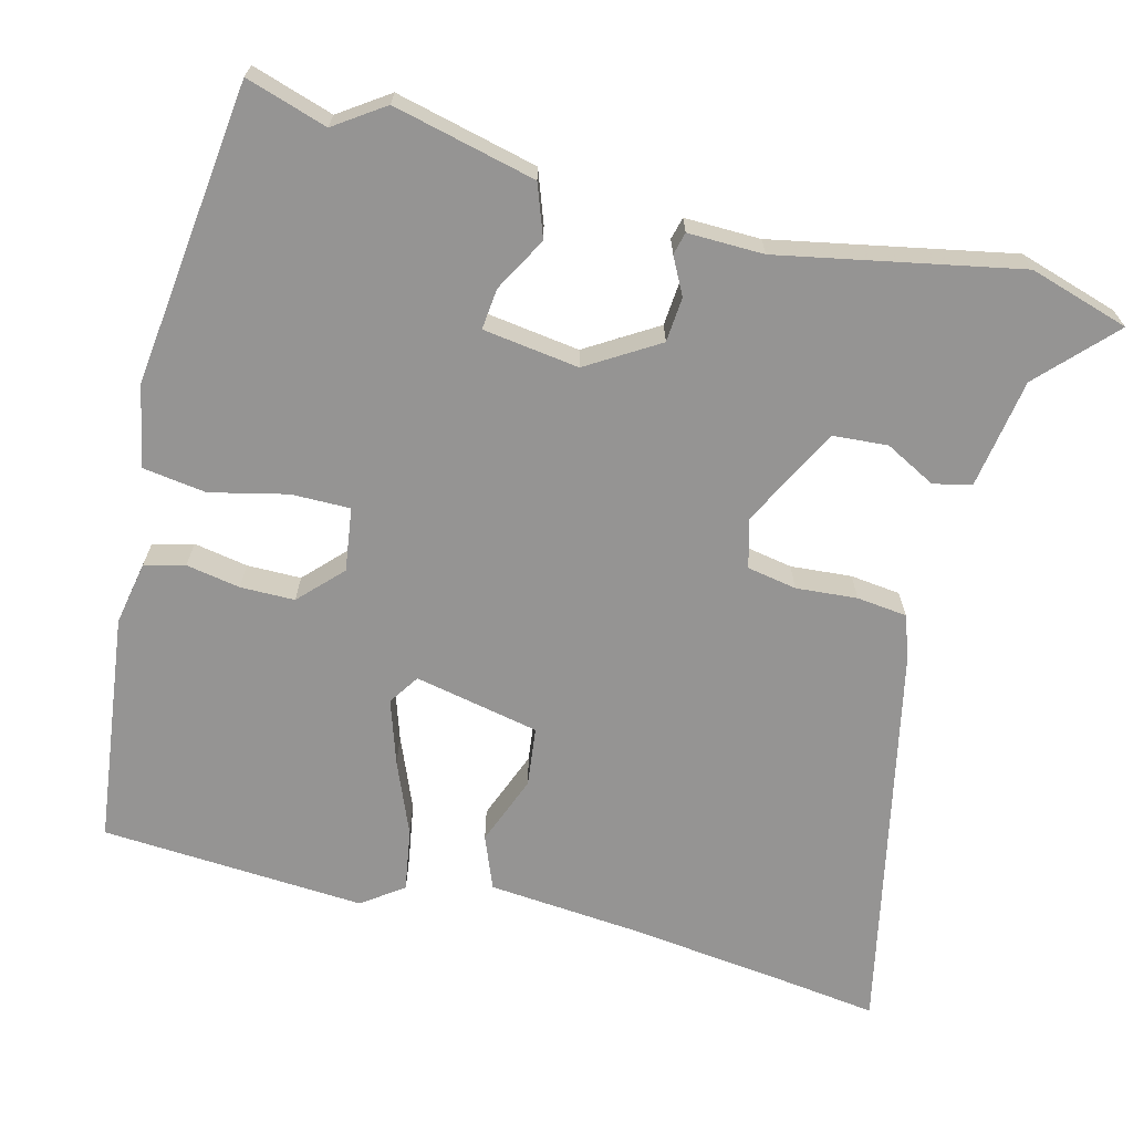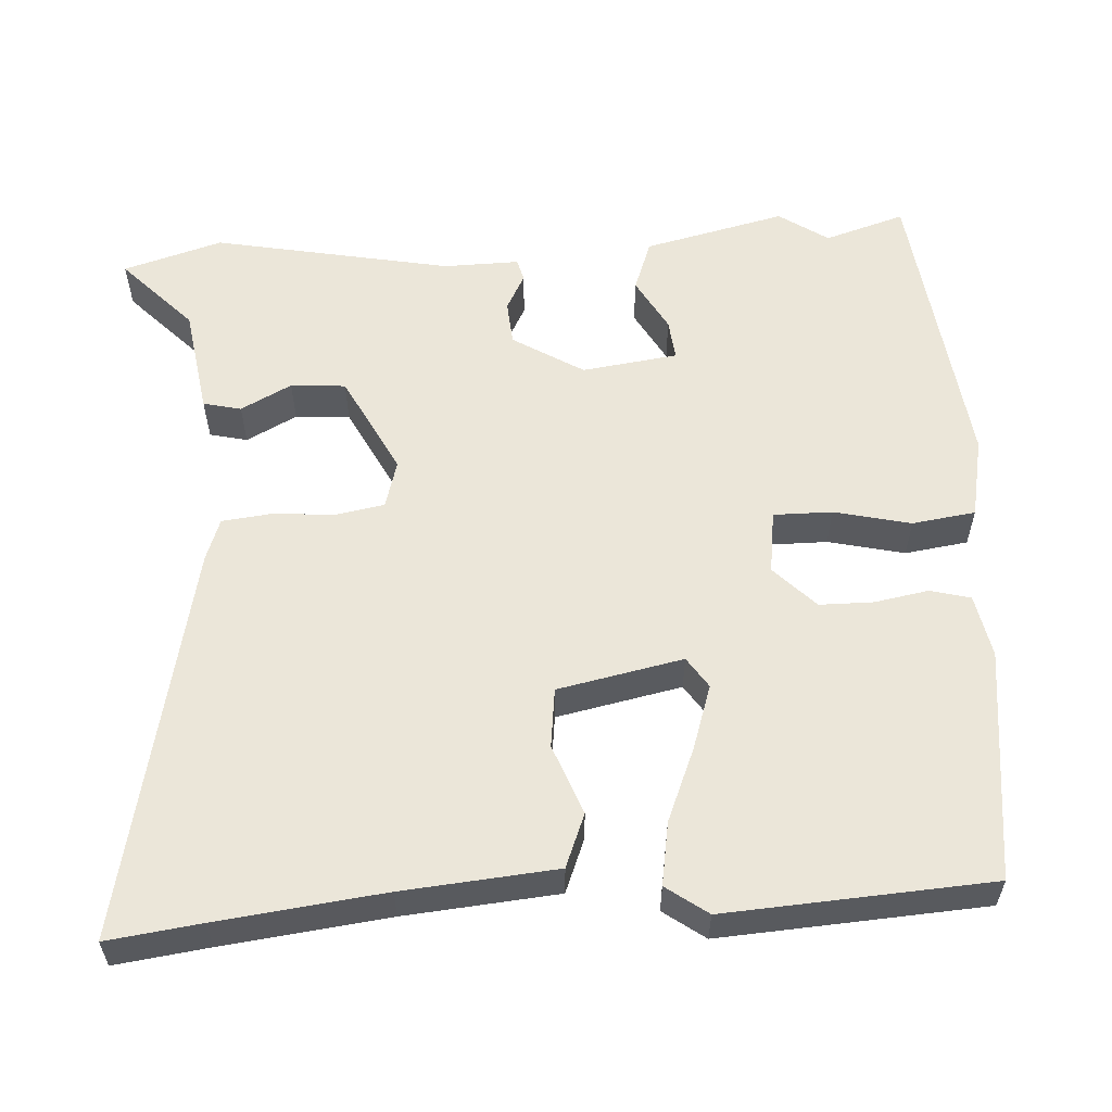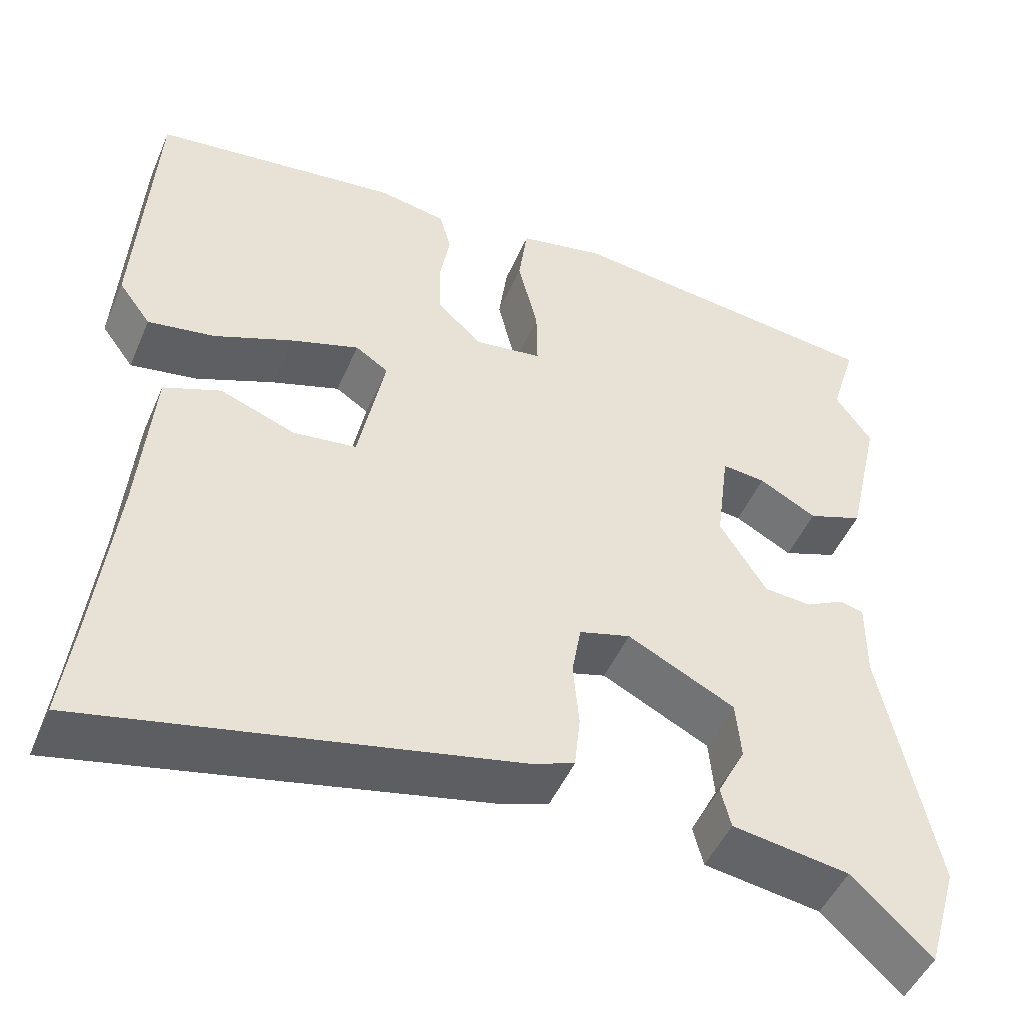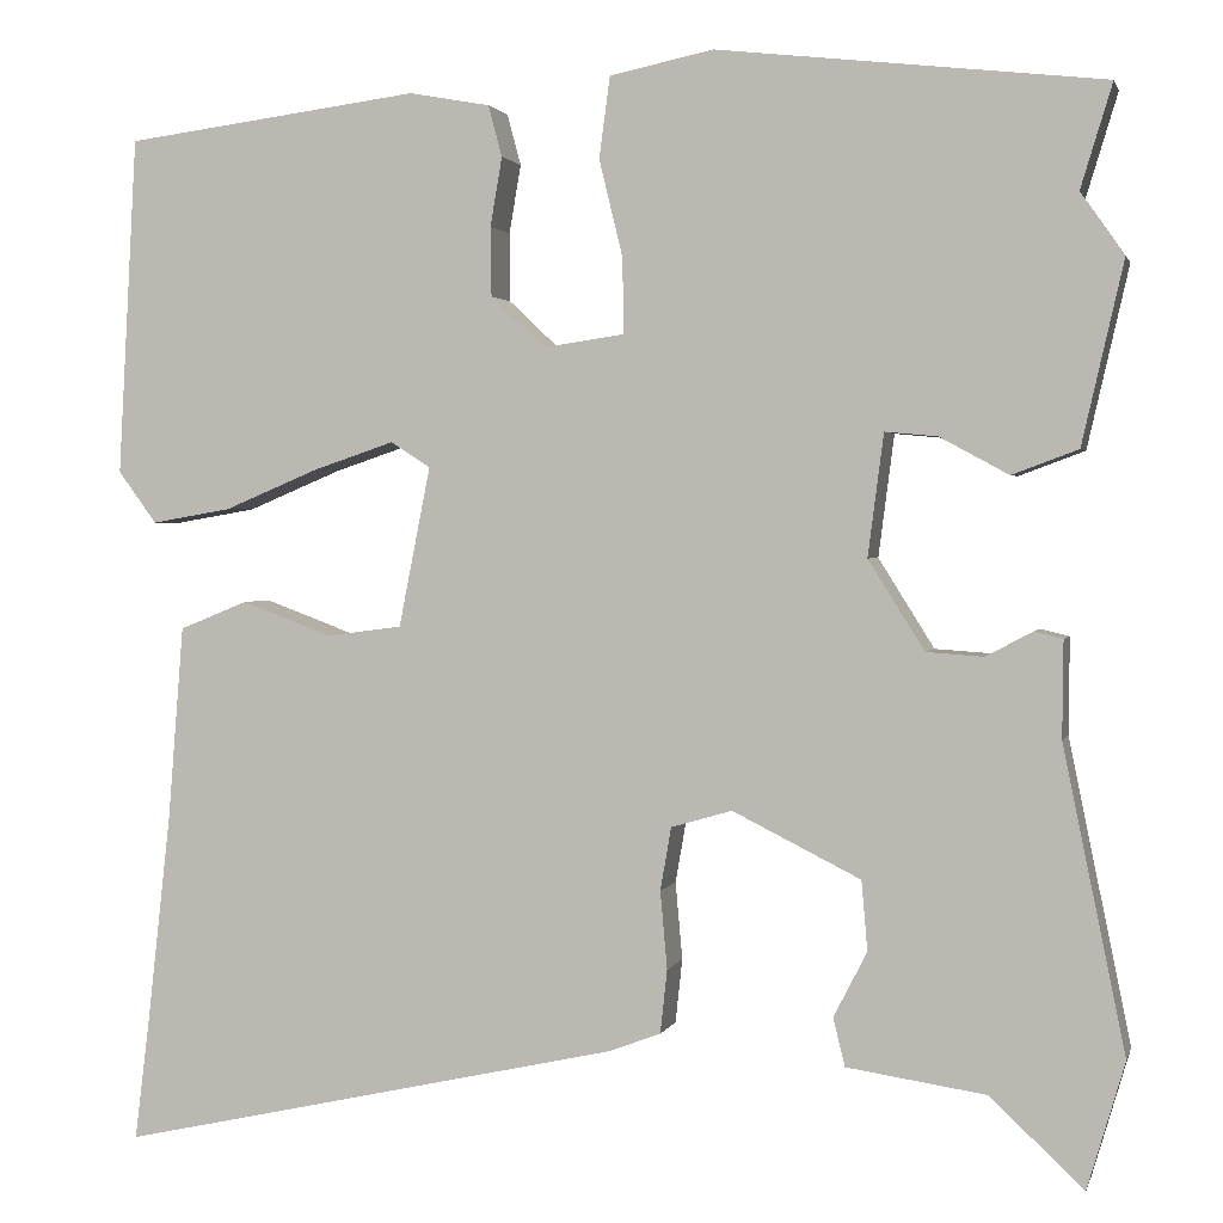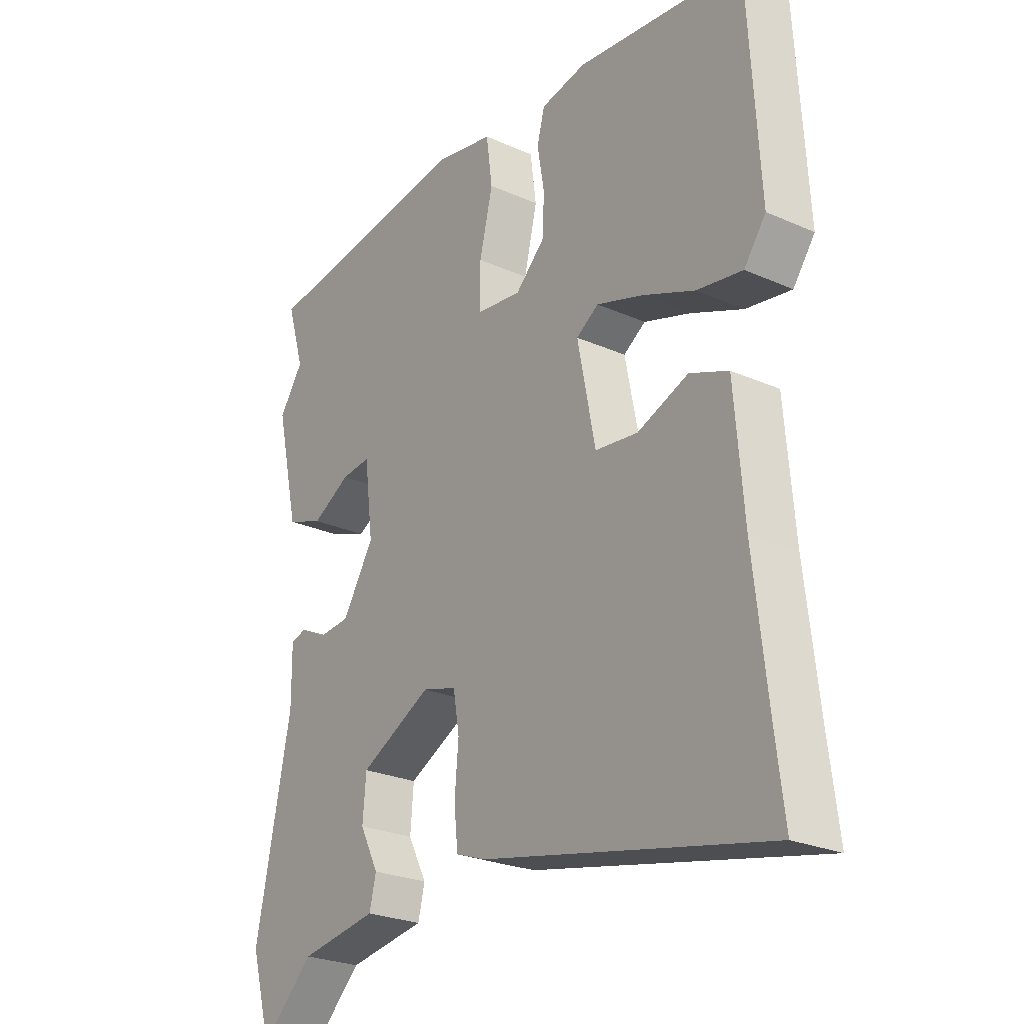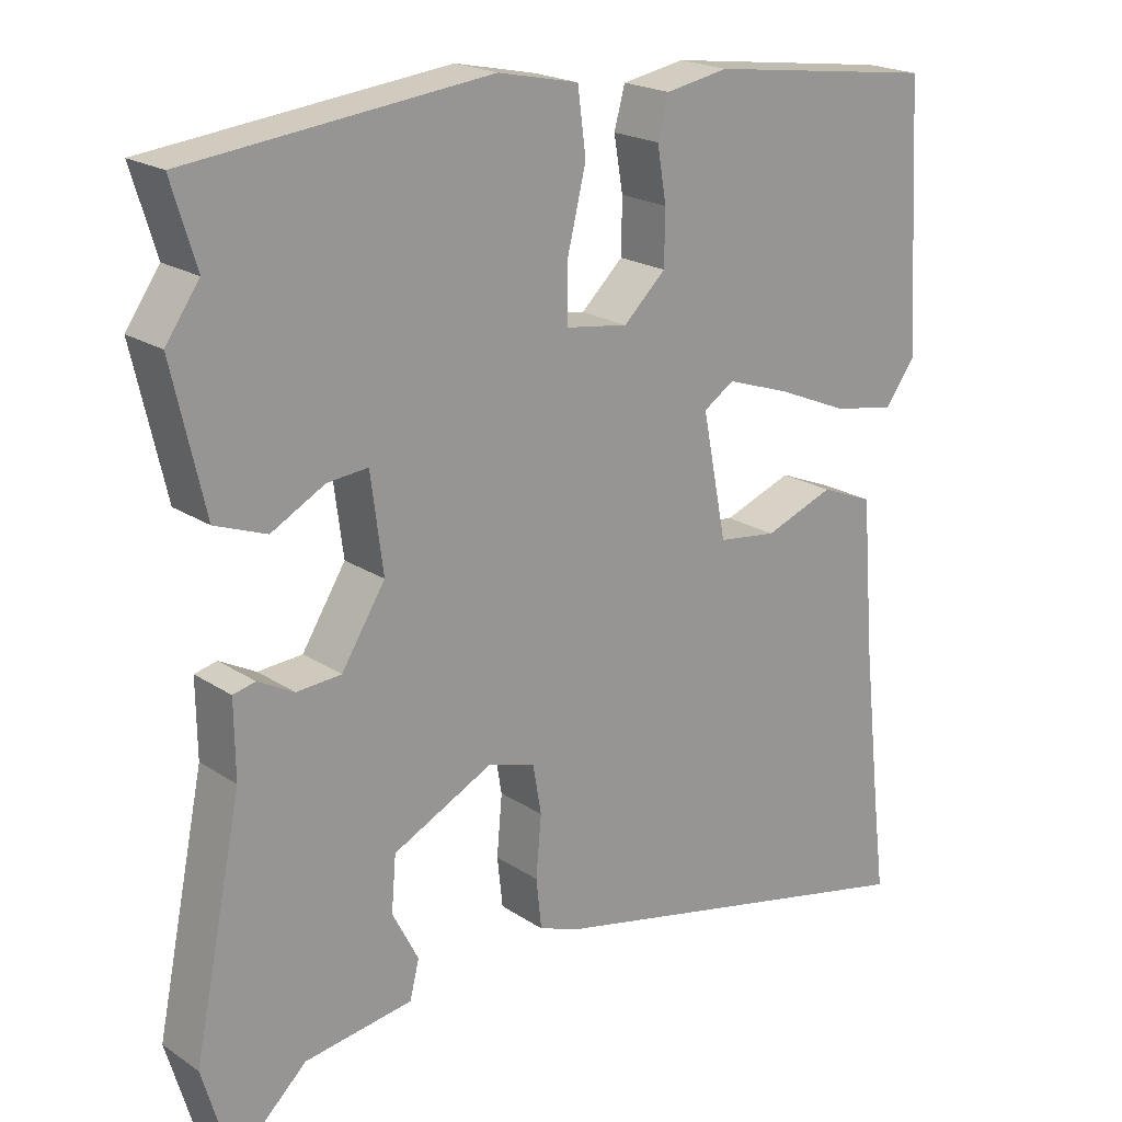
<metadata>
{"format":"obj","ext":"obj","renderer":"f3d","projection":"perspective","resolution":1024,"background":"white","views":[{"elev":-67.2,"azim":75.1,"up":"+Y"},{"elev":57.4,"azim":-93.9,"up":"+Y"},{"elev":-48.8,"azim":-22.9,"up":"+Z"},{"elev":1.8,"azim":13.9,"up":"+Z"},{"elev":-25.7,"azim":-125.3,"up":"+Z"},{"elev":20.5,"azim":139.8,"up":"+Z"}]}
</metadata>
<code>
v -0.508 0.07 -0.565
v -0.493 0.07 -0.444
v -0.469 0.07 -0.229
v -0.453 0.07 -0.03
v -0.384 0.07 -0.002
v -0.293 0.07 -0.036
v -0.216 0.07 -0.026
v -0.184 0.07 0.136
v -0.224 0.07 0.162
v -0.307 0.07 0.134
v -0.402 0.07 0.094
v -0.483 0.07 0.08
v -0.522 0.07 0.133
v -0.503 0.07 0.476
v -0.203 0.07 0.515
v -0.121 0.07 0.5
v -0.107 0.07 0.448
v -0.119 0.07 0.378
v -0.118 0.07 0.308
v -0.063 0.07 0.256
v 0.019 0.07 0.268
v 0.018 0.07 0.344
v -0.006 0.07 0.443
v 0.005 0.07 0.525
v 0.11 0.07 0.547
v 0.501 0.07 0.503
v 0.469 0.07 0.398
v 0.513 0.07 0.335
v 0.471 0.07 0.151
v 0.404 0.07 0.126
v 0.334 0.07 0.164
v 0.281 0.07 0.169
v 0.265 0.07 0.045
v 0.322 0.07 -0.046
v 0.38 0.07 -0.05
v 0.427 0.07 -0.025
v 0.456 0.07 -0.032
v 0.455 0.07 -0.13
v 0.518 0.07 -0.438
v 0.48 0.07 -0.567
v 0.385 0.07 -0.478
v 0.244 0.07 -0.457
v 0.232 0.07 -0.408
v 0.266 0.07 -0.342
v 0.26 0.07 -0.271
v 0.13 0.07 -0.206
v 0.068 0.07 -0.224
v 0.057 0.07 -0.288
v 0.064 0.07 -0.367
v 0.057 0.07 -0.432
v 0.003 0.07 -0.452
v -0.508 0 -0.565
v -0.493 0 -0.444
v -0.469 0 -0.229
v -0.453 0 -0.03
v -0.384 0 -0.002
v -0.293 0 -0.036
v -0.216 0 -0.026
v -0.184 0 0.136
v -0.224 0 0.162
v -0.307 0 0.134
v -0.402 0 0.094
v -0.483 0 0.08
v -0.522 0 0.133
v -0.503 0 0.476
v -0.203 0 0.515
v -0.121 0 0.5
v -0.107 0 0.448
v -0.119 0 0.378
v -0.118 0 0.308
v -0.063 0 0.256
v 0.019 0 0.268
v 0.018 0 0.344
v -0.006 0 0.443
v 0.005 0 0.525
v 0.11 0 0.547
v 0.501 0 0.503
v 0.469 0 0.398
v 0.513 0 0.335
v 0.471 0 0.151
v 0.404 0 0.126
v 0.334 0 0.164
v 0.281 0 0.169
v 0.265 0 0.045
v 0.322 0 -0.046
v 0.38 0 -0.05
v 0.427 0 -0.025
v 0.456 0 -0.032
v 0.455 0 -0.13
v 0.518 0 -0.438
v 0.48 0 -0.567
v 0.385 0 -0.478
v 0.244 0 -0.457
v 0.232 0 -0.408
v 0.266 0 -0.342
v 0.26 0 -0.271
v 0.13 0 -0.206
v 0.068 0 -0.224
v 0.057 0 -0.288
v 0.064 0 -0.367
v 0.057 0 -0.432
v 0.003 0 -0.452
f 51 1 2
f 50 51 2
f 49 50 2
f 48 49 2
f 47 48 2 3
f 4 5 6
f 3 4 6
f 47 3 6
f 46 47 6
f 41 42 43 44
f 41 44 45
f 40 41 45
f 39 40 45
f 38 39 45
f 38 45 46
f 37 38 46
f 36 37 46
f 35 36 46
f 29 30 31
f 28 29 31
f 27 28 31
f 27 31 32
f 26 27 32
f 25 26 32
f 24 25 32
f 23 24 32
f 22 23 32
f 21 22 32 33
f 16 17 18
f 15 16 18
f 14 15 18
f 13 14 18
f 12 13 18
f 11 12 18
f 10 11 18
f 9 10 18 19
f 8 9 19 20
f 46 6 7
f 35 46 7
f 34 35 7
f 21 33 34
f 20 21 34
f 8 20 34
f 7 8 34
f 53 52 102
f 53 102 101
f 53 101 100
f 53 100 99
f 54 53 99 98
f 57 56 55
f 57 55 54
f 57 54 98
f 57 98 97
f 95 94 93 92
f 96 95 92
f 96 92 91
f 96 91 90
f 96 90 89
f 97 96 89
f 97 89 88
f 97 88 87
f 97 87 86
f 82 81 80
f 82 80 79
f 82 79 78
f 83 82 78
f 83 78 77
f 83 77 76
f 83 76 75
f 83 75 74
f 83 74 73
f 84 83 73 72
f 69 68 67
f 69 67 66
f 69 66 65
f 69 65 64
f 69 64 63
f 69 63 62
f 69 62 61
f 70 69 61 60
f 71 70 60 59
f 58 57 97
f 58 97 86
f 58 86 85
f 85 84 72
f 85 72 71
f 85 71 59
f 85 59 58
f 1 52 53 2
f 2 53 54 3
f 3 54 55 4
f 4 55 56 5
f 5 56 57 6
f 6 57 58 7
f 7 58 59 8
f 8 59 60 9
f 9 60 61 10
f 10 61 62 11
f 11 62 63 12
f 12 63 64 13
f 13 64 65 14
f 14 65 66 15
f 15 66 67 16
f 16 67 68 17
f 17 68 69 18
f 18 69 70 19
f 19 70 71 20
f 20 71 72 21
f 21 72 73 22
f 22 73 74 23
f 23 74 75 24
f 24 75 76 25
f 25 76 77 26
f 26 77 78 27
f 27 78 79 28
f 28 79 80 29
f 29 80 81 30
f 30 81 82 31
f 31 82 83 32
f 32 83 84 33
f 33 84 85 34
f 34 85 86 35
f 35 86 87 36
f 36 87 88 37
f 37 88 89 38
f 38 89 90 39
f 39 90 91 40
f 40 91 92 41
f 41 92 93 42
f 42 93 94 43
f 43 94 95 44
f 44 95 96 45
f 45 96 97 46
f 46 97 98 47
f 47 98 99 48
f 48 99 100 49
f 49 100 101 50
f 50 101 102 51
f 51 102 52 1

</code>
